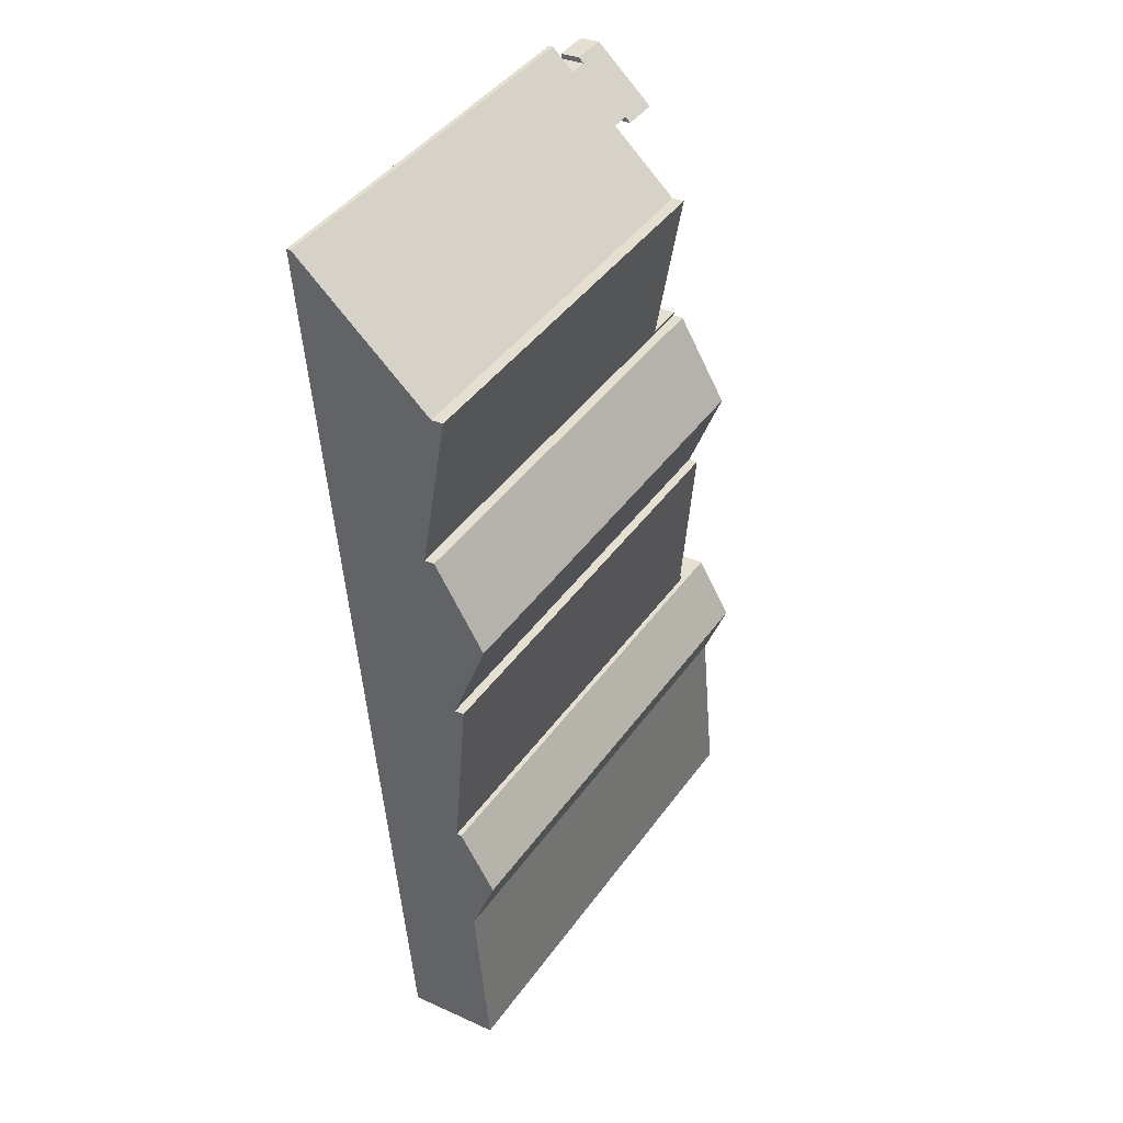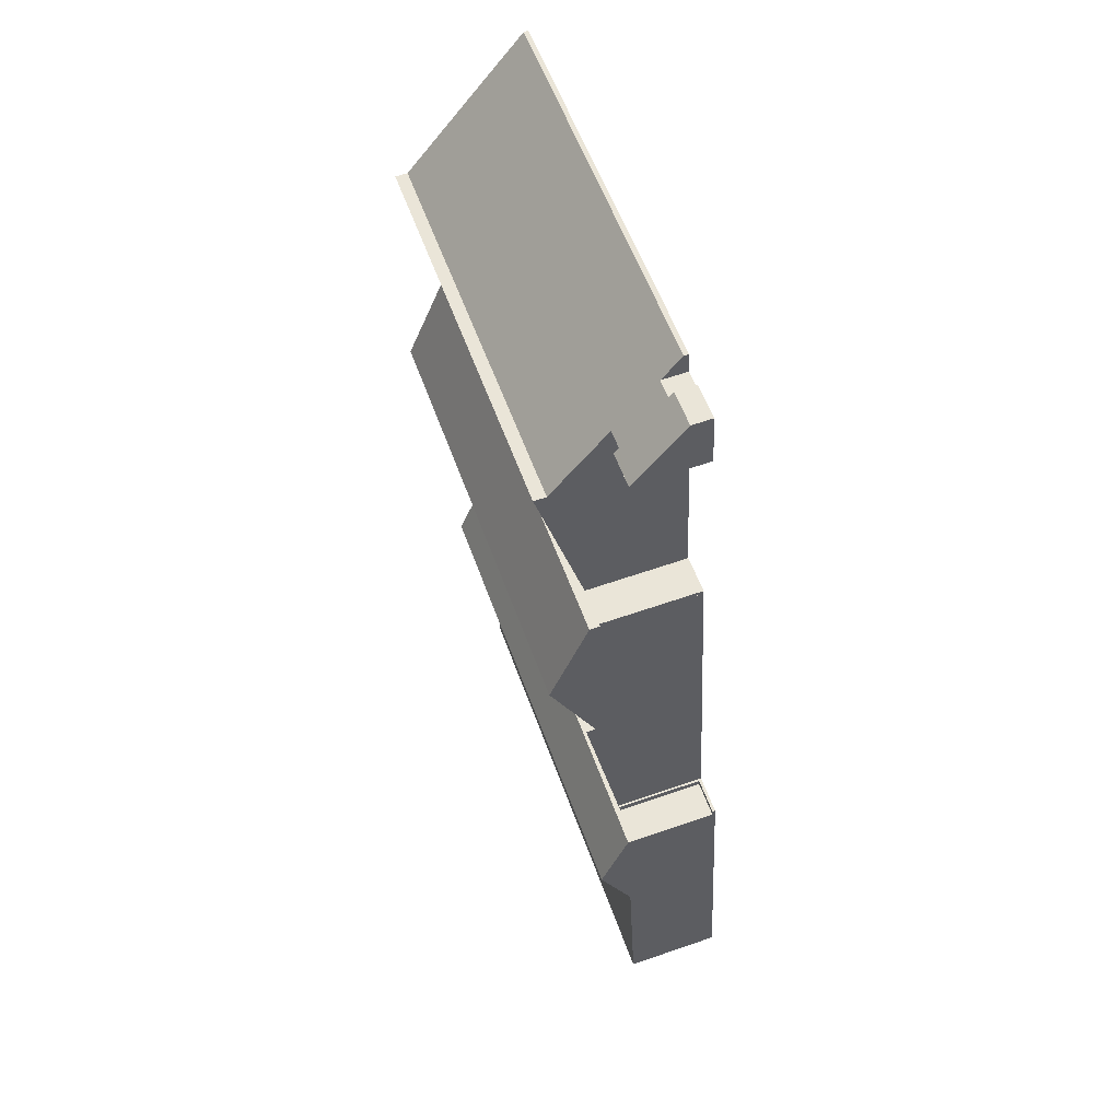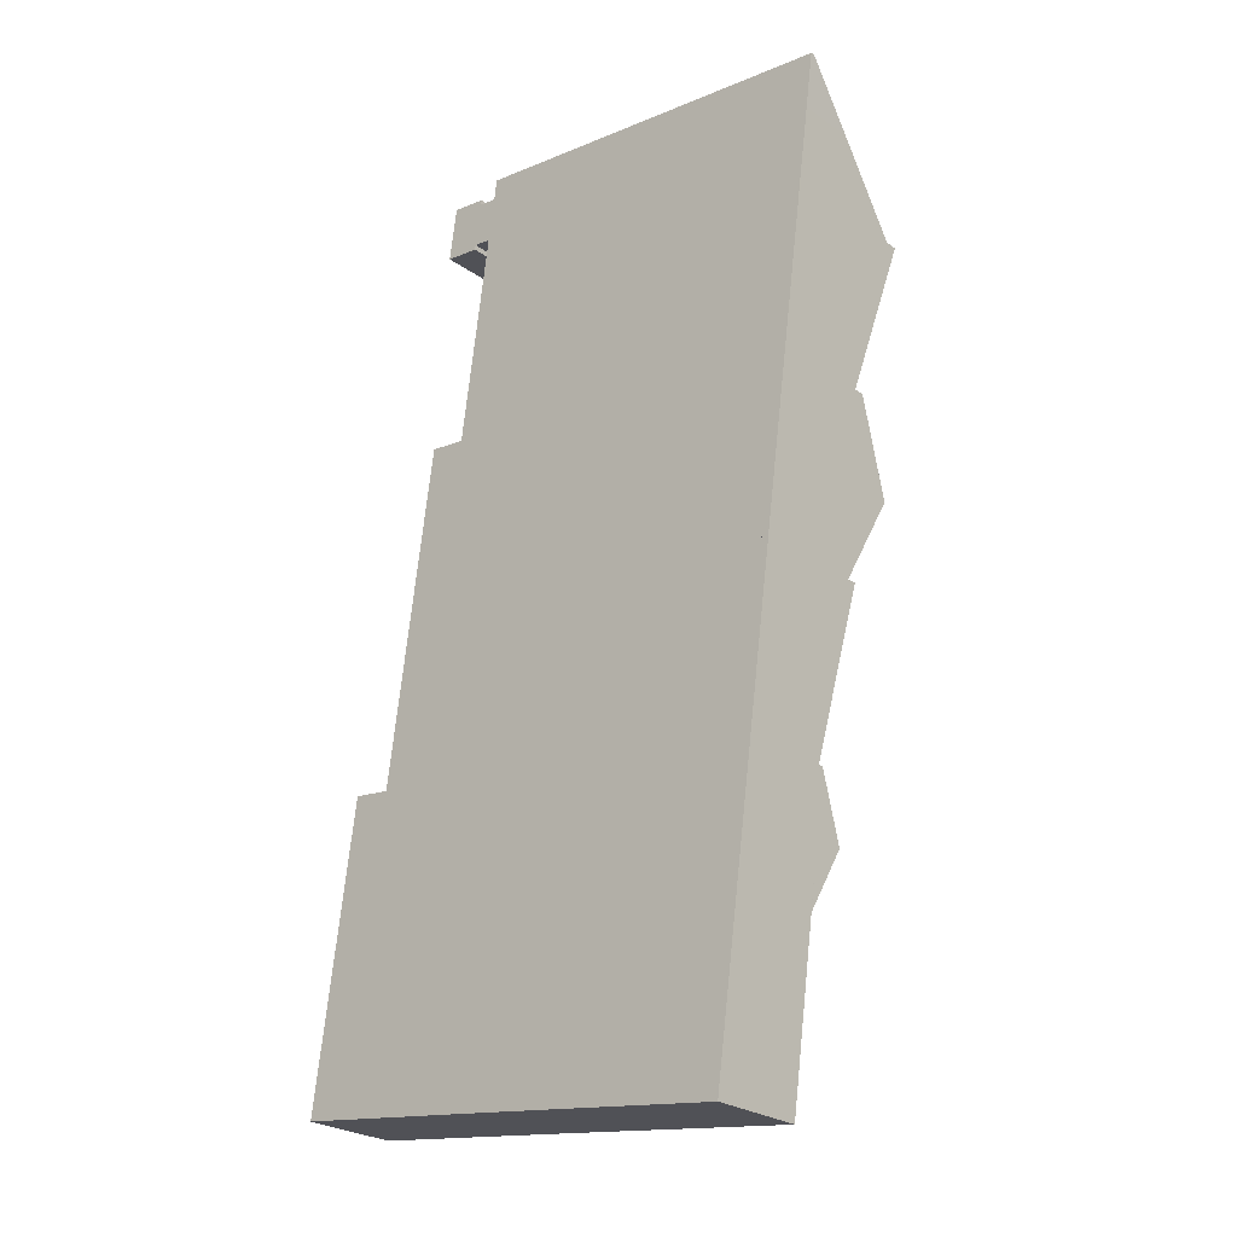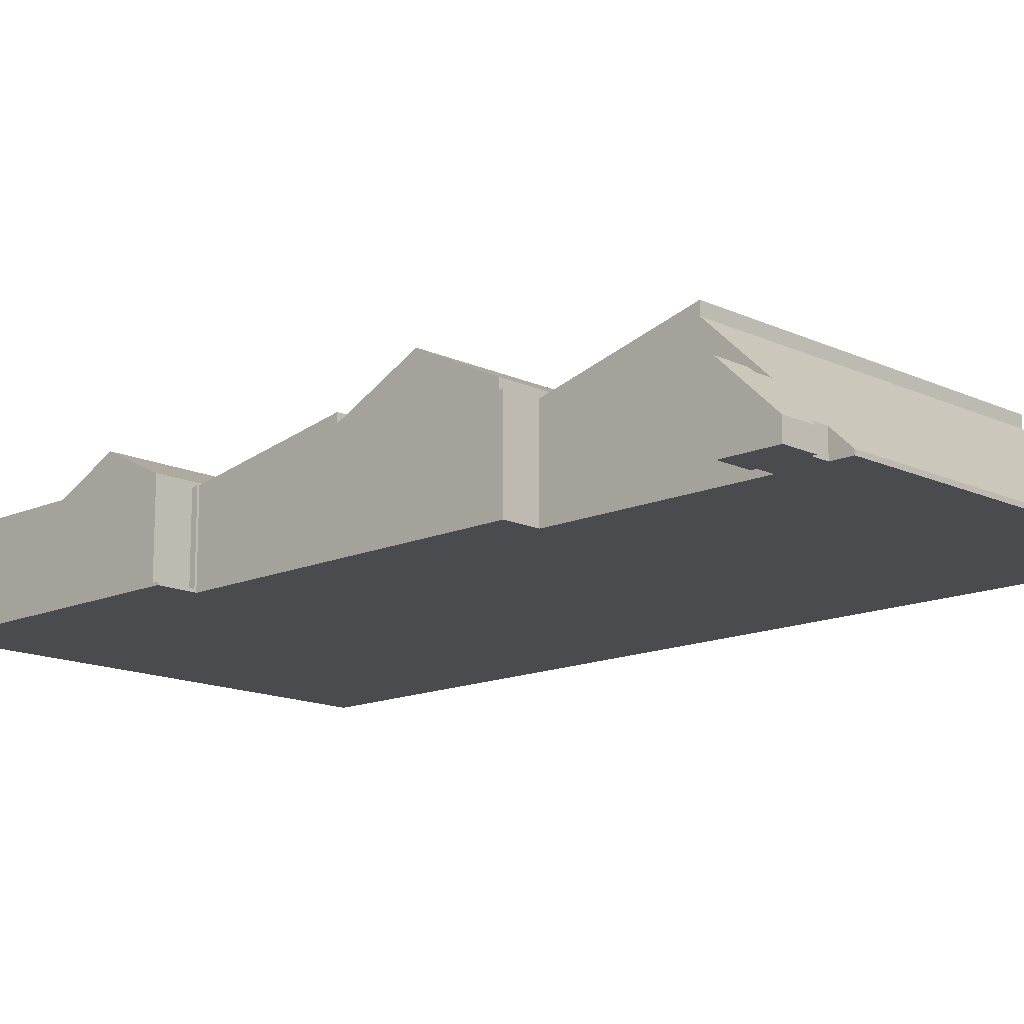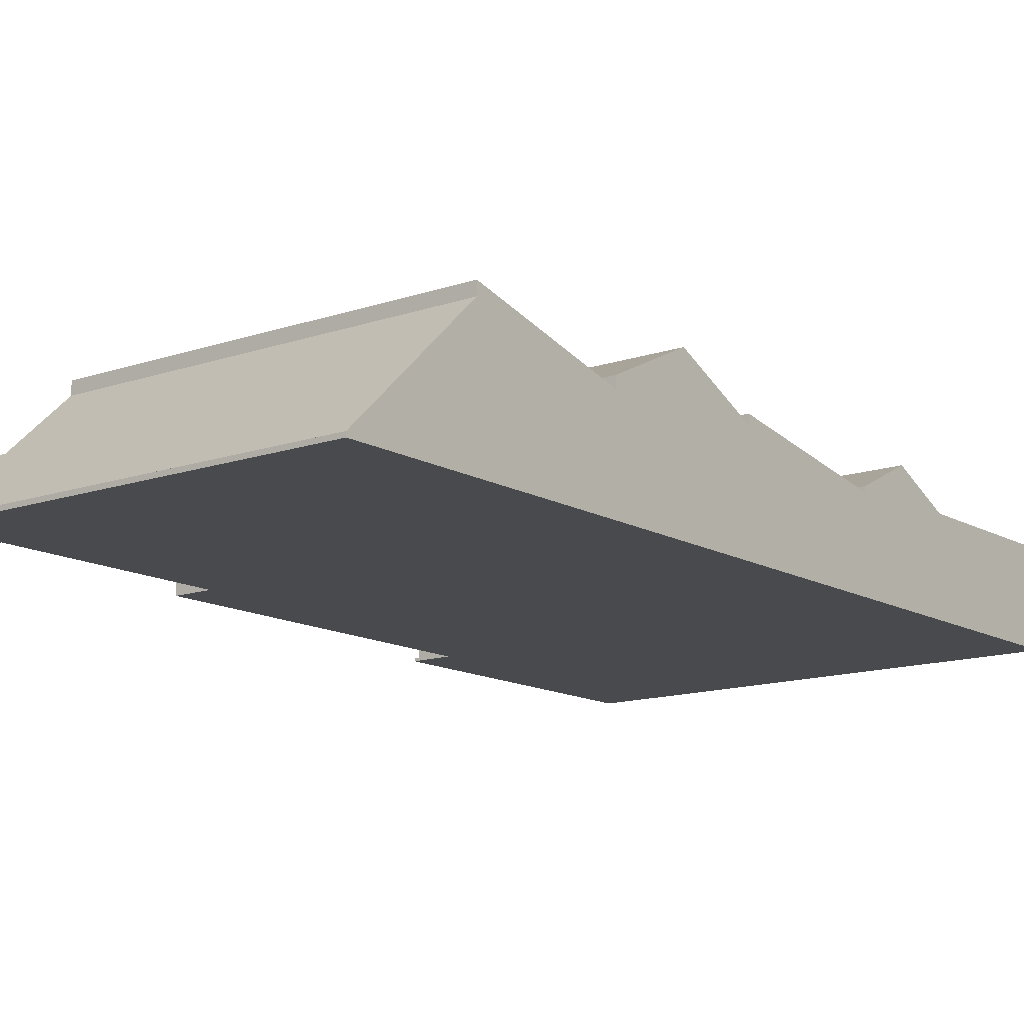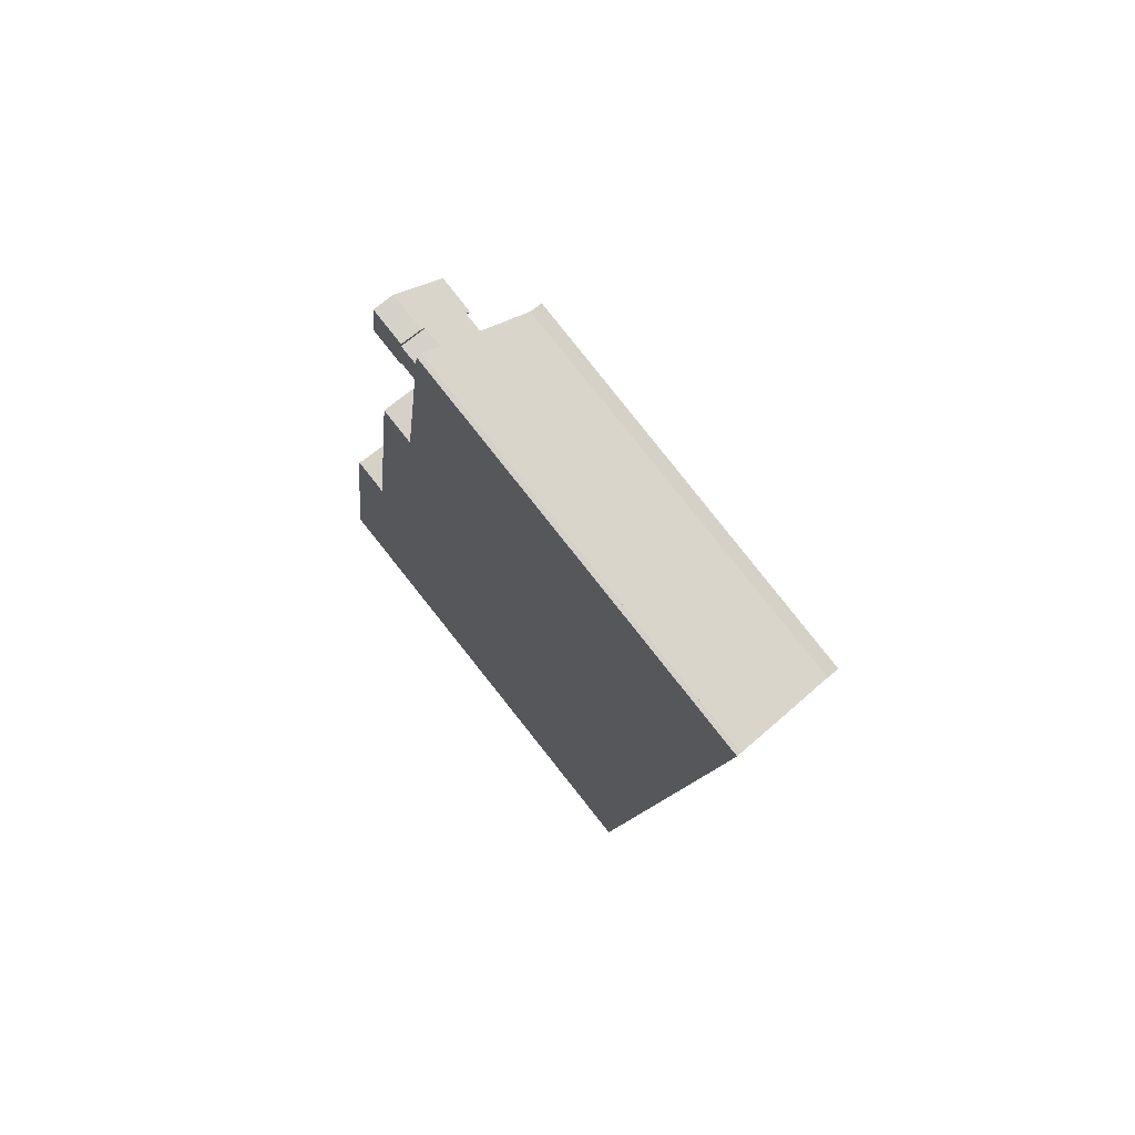
<metadata>
{"format":"obj","ext":"obj","renderer":"f3d","projection":"perspective","resolution":1024,"background":"white","views":[{"elev":32.2,"azim":122.5,"up":"+Z"},{"elev":63.1,"azim":-109.3,"up":"+Z"},{"elev":-25.9,"azim":42.2,"up":"+Z"},{"elev":-14.3,"azim":-37.9,"up":"+Y"},{"elev":-13.4,"azim":46.0,"up":"+Y"},{"elev":73.5,"azim":51.0,"up":"+Z"}]}
</metadata>
<code>
v  29.64 5.124 13.13
v  5.972 6.82 26.53
v  31.03 6.82 23.03
v  4.657 5.189 17
v  4.485 5.124 16.64
v  4.538 5.189 17.01
v  4.538 -1.042e-15 17.01
v  4.657 -1.041e-15 17
v  5.972 -1.625e-15 26.53
v  31.03 -1.41e-15 23.03
v  4.485 -1.019e-15 16.64
v  29.64 -8.037e-16 13.13
v  33.75 8.048 42.33
v  32.45 5.676 33.12
v  10.82 8.048 45.53
v  9.58 5.738 36.56
v  7.364 5.676 36.63
v  7.397 5.738 36.86
v  7.397 -2.257e-15 36.86
v  9.58 -2.239e-15 36.56
v  10.82 -2.788e-15 45.53
v  33.75 -2.592e-15 42.33
v  7.364 -2.243e-15 36.63
v  32.45 -2.028e-15 33.12
v  1.353 5.433 9.814
v  13.15 5.433 -1.814
v  0 5.433 3.327e-16
v  28.63 5.433 6.006
v  27.25 5.433 -3.793
v  29.14 7.176 9.566
v  1.844 7.176 13.38
v  4.485 5.423 16.64
v  2.335 5.423 16.94
v  29.64 5.423 13.13
v  27.25 2.323e-16 -3.793
v  29.14 -5.857e-16 9.566
v  28.63 -3.678e-16 6.006
v  13.15 1.111e-16 -1.814
v  0 0 0
v  1.353 -6.009e-16 9.814
v  1.844 -8.19e-16 13.38
v  2.335 -1.037e-15 16.94
v  31.74 8.712 28.08
v  7.364 6.273 36.63
v  32.45 6.273 33.12
v  6.668 8.712 31.58
v  31.03 6.273 23.03
v  5.972 6.273 26.53
v  6.668 -1.934e-15 31.58
v  31.74 -1.719e-15 28.08
v  4.485 0.164 16.64
v  2.386 0.164 17.31
v  4.538 0.164 17.01
v  2.335 0.164 16.94
v  2.386 -1.06e-15 17.31
v  9.927 4.208 49.04
v  10.24 3.933 49.3
v  10.2 4.208 49
v  9.061 4.209 49.16
v  8.114 4.21 49.29
v  8.559 1.164 52.52
v  10.59 1.436 51.95
v  11.68 1.435 51.8
v  10.62 1.163 52.24
v  10.46 1.163 52.26
v  9.515 1.163 52.39
v  10.82 7.337 45.53
v  34.36 3.282 46.65
v  33.75 7.355 42.33
v  11.31 3.932 49.15
v  34.8 0.248 49.87
v  11.85 0.266 53.04
v  30.44 0.251 50.47
v  11.85 -3.248e-15 53.04
v  30.44 -3.091e-15 50.47
v  34.8 -3.054e-15 49.87
v  8.559 -3.216e-15 52.52
v  9.515 -3.208e-15 52.39
v  10.46 -3.2e-15 52.26
v  10.62 -3.199e-15 52.24
v  10.59 -3.181e-15 51.95
v  11.68 -3.172e-15 51.8
v  34.36 -2.857e-15 46.65
v  10.2 -3.001e-15 49
v  10.24 -3.019e-15 49.3
v  11.31 -3.009e-15 49.15
v  8.114 -3.018e-15 49.29
v  9.061 -3.01e-15 49.16
v  9.927 -3.003e-15 49.04
g defaultobject
f 1 2 3
f 2 1 4
f 4 1 5
f 4 5 6
f 7 4 6
f 4 7 8
f 9 3 2
f 3 9 10
f 4 9 2
f 9 4 8
f 5 7 6
f 7 5 11
f 10 1 3
f 1 10 12
f 12 5 1
f 5 12 11
f 9 12 10
f 12 9 8
f 12 8 11
f 11 8 7
f 13 14 15
f 16 15 14
f 17 16 14
f 18 16 17
f 19 16 18
f 16 19 20
f 21 13 15
f 13 21 22
f 16 21 15
f 21 16 20
f 17 19 18
f 19 17 23
f 22 14 13
f 14 22 24
f 24 17 14
f 17 24 23
f 22 21 24
f 20 24 21
f 23 24 20
f 19 23 20
f 25 26 27
f 26 25 28
f 26 28 29
f 30 25 31
f 25 30 28
f 32 31 33
f 31 32 30
f 30 32 34
f 34 28 30
f 28 34 29
f 29 34 35
f 35 34 12
f 35 12 36
f 35 36 37
f 35 26 29
f 26 35 38
f 26 38 27
f 27 38 39
f 39 25 27
f 25 39 40
f 25 40 31
f 31 40 41
f 31 41 33
f 33 41 42
f 42 32 33
f 32 42 34
f 34 42 11
f 34 11 12
f 38 40 39
f 40 38 41
f 41 38 42
f 42 38 35
f 42 35 11
f 11 35 37
f 11 37 12
f 12 37 36
f 43 44 45
f 44 43 46
f 47 46 43
f 46 47 48
f 46 23 44
f 23 46 48
f 23 48 9
f 23 9 49
f 23 45 44
f 45 23 24
f 24 43 45
f 43 24 47
f 47 24 50
f 47 50 10
f 10 48 47
f 48 10 9
f 49 24 23
f 24 49 9
f 24 9 10
f 24 10 50
f 51 52 53
f 52 51 54
f 42 52 54
f 52 42 55
f 55 53 52
f 53 55 7
f 7 51 53
f 51 7 11
f 11 54 51
f 54 11 42
f 42 7 55
f 7 42 11
f 56 57 58
f 57 56 59
f 57 59 60
f 57 60 61
f 57 61 62
f 57 62 63
f 62 61 64
f 64 61 65
f 65 61 66
f 67 68 69
f 68 67 70
f 68 70 71
f 71 70 57
f 71 57 63
f 71 63 72
f 71 72 73
f 74 73 72
f 73 74 75
f 73 75 71
f 71 75 76
f 77 66 61
f 66 77 78
f 66 78 65
f 65 78 79
f 65 79 64
f 64 79 80
f 81 63 62
f 63 81 82
f 76 68 71
f 68 76 83
f 68 83 69
f 69 83 22
f 57 84 58
f 84 57 85
f 64 81 62
f 81 64 80
f 22 67 69
f 67 22 21
f 70 85 57
f 85 70 86
f 84 56 58
f 56 84 59
f 59 84 60
f 60 84 87
f 87 84 88
f 88 84 89
f 21 70 67
f 70 21 86
f 87 61 60
f 61 87 77
f 82 72 63
f 72 82 74
f 22 86 21
f 86 22 82
f 82 22 74
f 74 22 75
f 75 22 76
f 76 22 83
f 88 77 87
f 77 88 78
f 78 88 89
f 78 89 79
f 79 89 84
f 79 84 85
f 79 85 86
f 79 86 81
f 81 86 82
f 80 79 81

</code>
